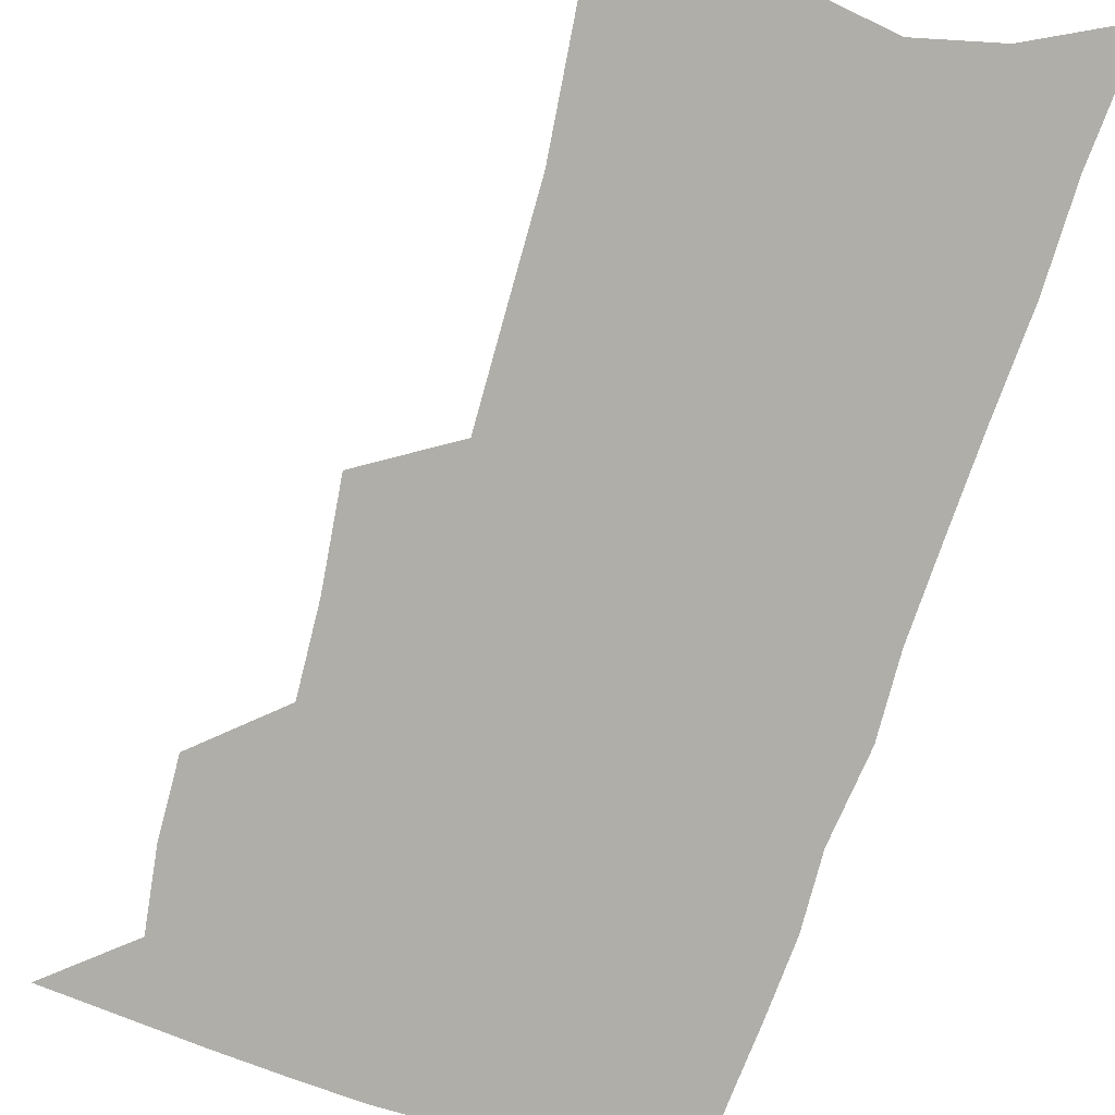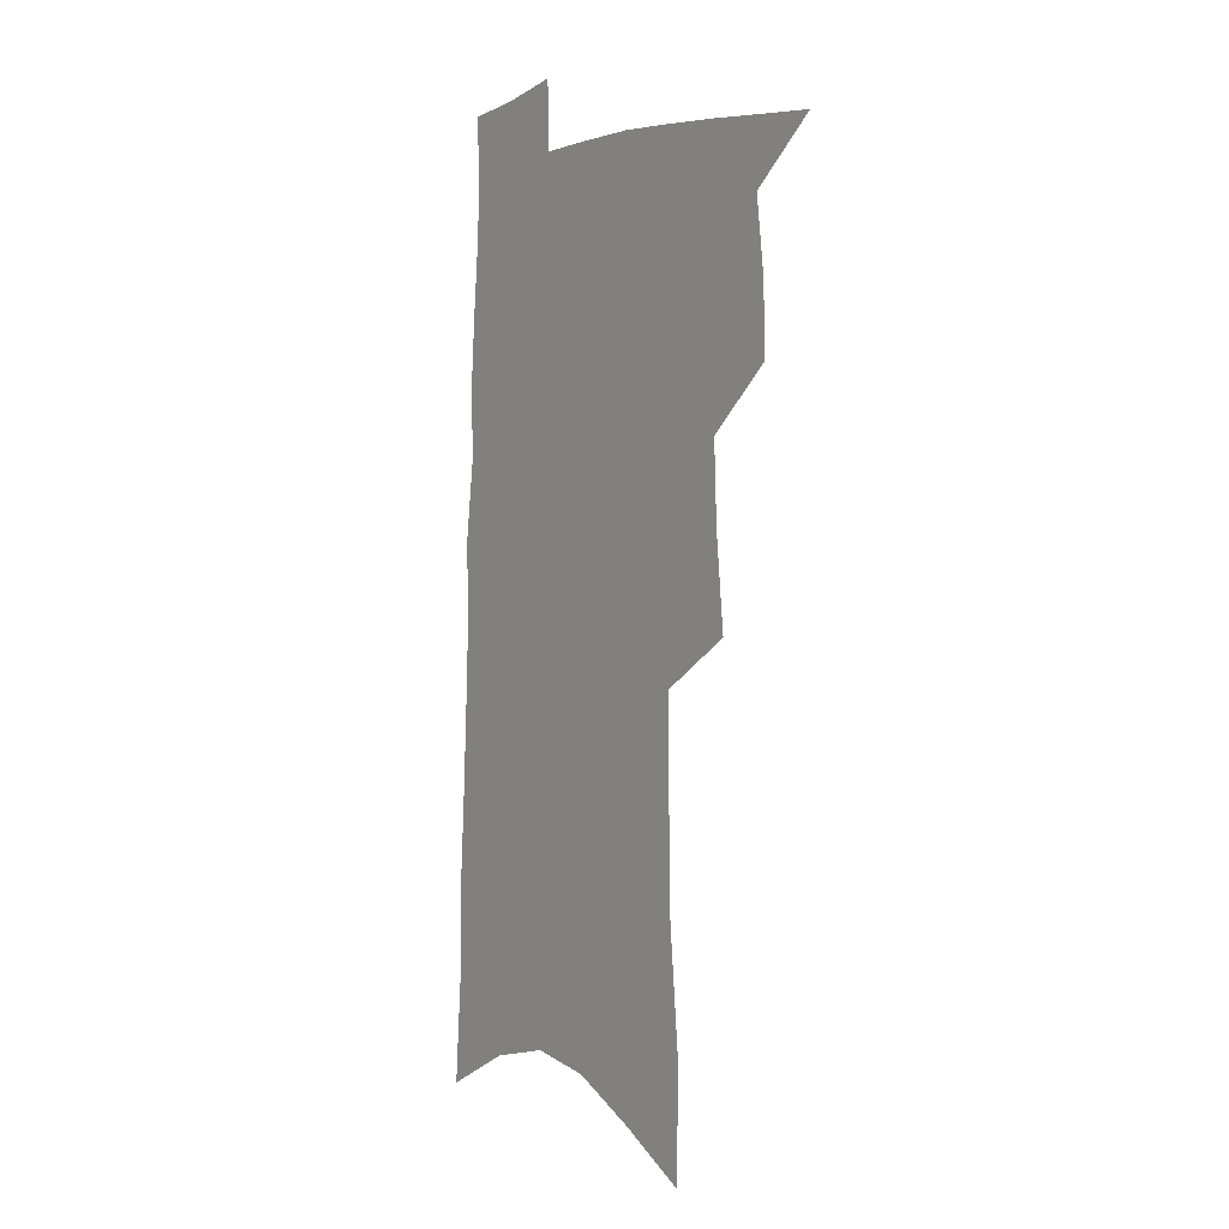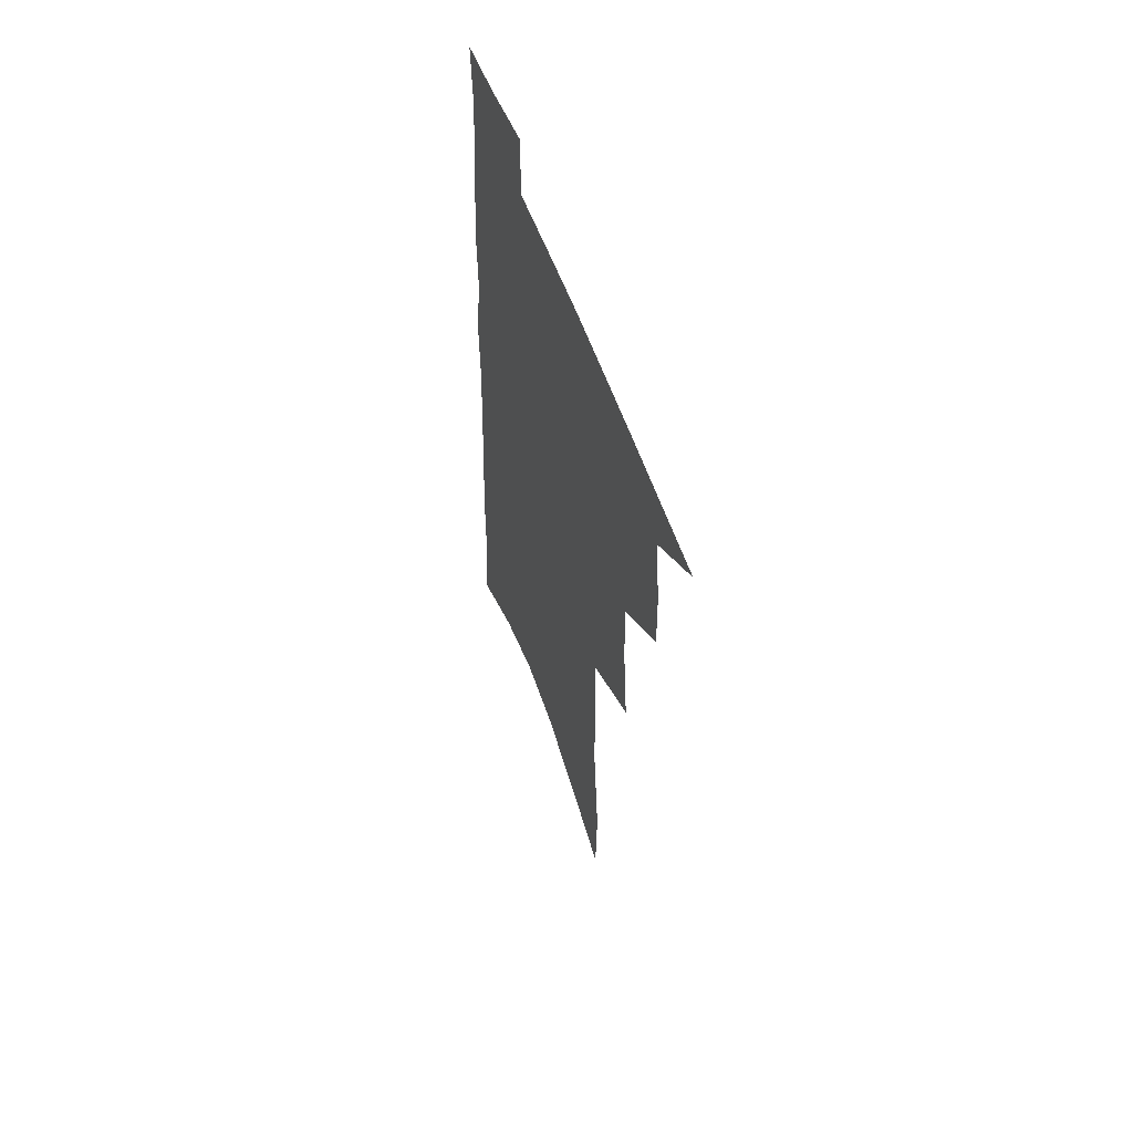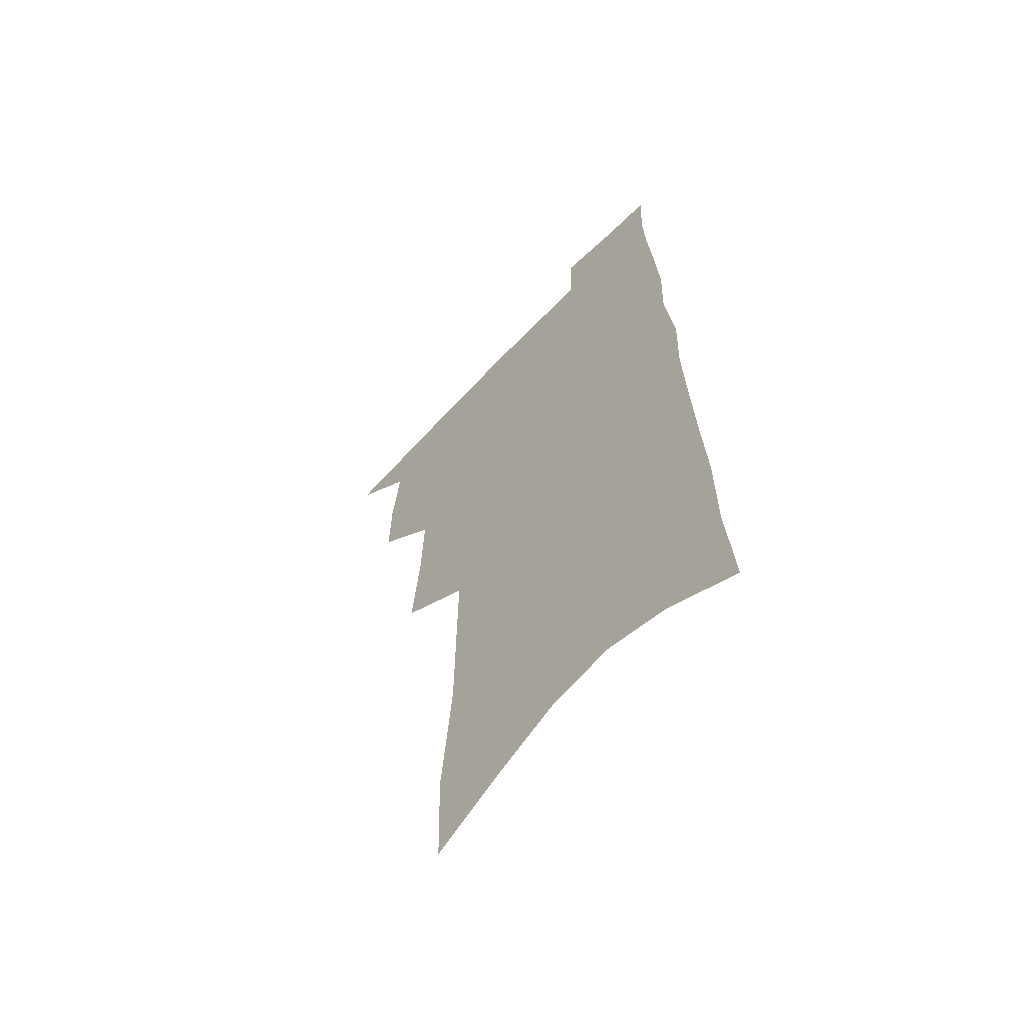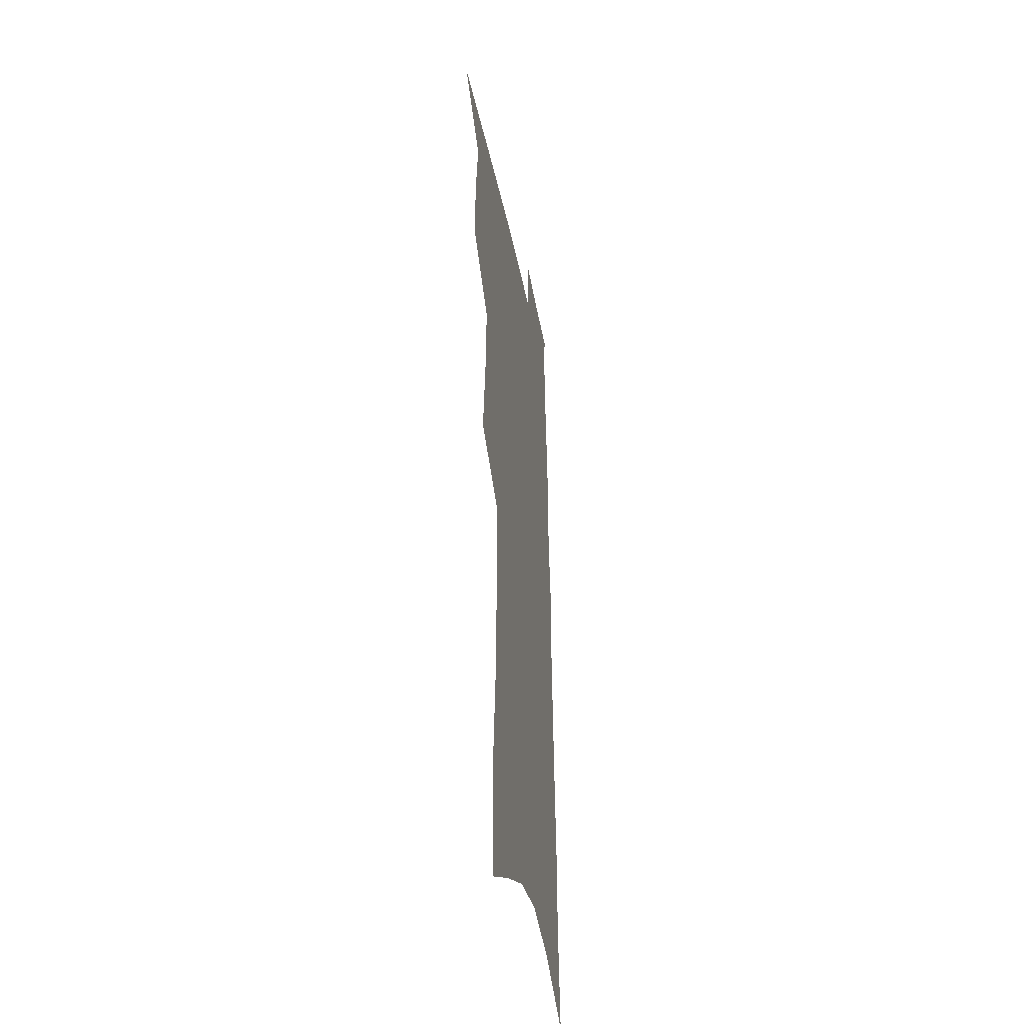
<metadata>
{"format":"obj","ext":"obj","renderer":"f3d","projection":"perspective","resolution":1024,"background":"white","views":[{"elev":-77.5,"azim":-16.4,"up":"+Z"},{"elev":0.9,"azim":-124.7,"up":"+Y"},{"elev":58.7,"azim":-110.4,"up":"+Y"},{"elev":-61.1,"azim":46.8,"up":"+Y"},{"elev":-39.8,"azim":-79.5,"up":"+Y"}]}
</metadata>
<code>
v 501.5 495.8 0
v 524.8 417.1 0
v 525.5 444.8 0
v 529.2 473.2 0
v 528.9 498.4 0
v 547.3 325.8 0
v 551 362.3 0
v 552.3 393.7 0
v 553.8 423 0
v 557.3 452 0
v 556.7 476.5 0
v 554.5 500.9 0
v 573.7 134.3 0
v 572.7 176.5 0
v 577.7 229.9 0
v 578.3 269.8 0
v 578.8 306.9 0
v 580.3 342.2 0
v 580.2 372 0
v 581 401.4 0
v 582.6 429.9 0
v 582.8 454.9 0
v 581.5 478.6 0
v 579.6 502.8 0
v 603.5 150.3 0
v 607.7 208.7 0
v 605.3 241 0
v 605.9 280.9 0
v 605.8 315.5 0
v 605.7 347.2 0
v 605.5 376 0
v 605.8 404.3 0
v 606.8 432.3 0
v 606.9 456.5 0
v 606.1 479.9 0
v 604.4 504.4 0
v 633 164.1 0
v 633.3 213.8 0
v 632.2 250.7 0
v 631.3 285.8 0
v 630.6 319 0
v 630.2 349.8 0
v 630.1 380.3 0
v 629.9 407.1 0
v 630 432.7 0
v 630.1 457.3 0
v 630.1 480.4 0
v 629.7 504.4 0
v 660.5 168.6 0
v 659 212.2 0
v 658.2 247 0
v 656.2 285.3 0
v 655 318.8 0
v 654.5 348.4 0
v 653.7 378.9 0
v 653.4 406.2 0
v 653.3 431.8 0
v 653.2 456.7 0
v 653.7 480.3 0
v 654.3 504 0
v 654.9 531.1 0
v 689 162.1 0
v 686.3 205.3 0
v 684.9 242.3 0
v 683 278.4 0
v 681.3 312.3 0
v 679.7 344.3 0
v 679.6 373 0
v 679.7 400.4 0
v 678.3 428.3 0
v 677.6 454.3 0
v 677.7 479.1 0
v 678.2 503.2 0
v 680.8 526.7 0
v 721.4 146 0
v 718 189.9 0
v 717.7 225.8 0
v 715.2 263.1 0
v 713.5 297.7 0
v 712 330.5 0
v 712.9 359.6 0
v 708.6 392.6 0
v 709.3 419.5 0
v 707.3 447.6 0
v 704.7 475.1 0
v 703.4 500.9 0
v 704.9 524.5 0
f 4 5 1
f 8 9 2
f 2 9 3
f 9 10 3
f 3 10 4
f 10 11 4
f 4 11 5
f 11 12 5
f 17 18 6
f 6 18 7
f 18 19 7
f 7 19 8
f 19 20 8
f 8 20 9
f 20 21 9
f 9 21 10
f 21 22 10
f 10 22 11
f 22 23 11
f 11 23 12
f 23 24 12
f 13 25 14
f 25 26 14
f 14 26 15
f 26 27 15
f 15 27 16
f 27 28 16
f 16 28 17
f 28 29 17
f 17 29 18
f 29 30 18
f 18 30 19
f 30 31 19
f 19 31 20
f 31 32 20
f 20 32 21
f 32 33 21
f 21 33 22
f 33 34 22
f 22 34 23
f 34 35 23
f 23 35 24
f 35 36 24
f 25 37 26
f 37 38 26
f 26 38 27
f 38 39 27
f 27 39 28
f 39 40 28
f 28 40 29
f 40 41 29
f 29 41 30
f 41 42 30
f 30 42 31
f 42 43 31
f 31 43 32
f 43 44 32
f 32 44 33
f 44 45 33
f 33 45 34
f 45 46 34
f 34 46 35
f 46 47 35
f 35 47 36
f 47 48 36
f 37 49 38
f 49 50 38
f 38 50 39
f 50 51 39
f 39 51 40
f 51 52 40
f 40 52 41
f 52 53 41
f 41 53 42
f 53 54 42
f 42 54 43
f 54 55 43
f 43 55 44
f 55 56 44
f 44 56 45
f 56 57 45
f 45 57 46
f 57 58 46
f 46 58 47
f 58 59 47
f 47 59 48
f 59 60 48
f 49 62 50
f 62 63 50
f 50 63 51
f 63 64 51
f 51 64 52
f 64 65 52
f 52 65 53
f 65 66 53
f 53 66 54
f 66 67 54
f 54 67 55
f 67 68 55
f 55 68 56
f 68 69 56
f 56 69 57
f 69 70 57
f 57 70 58
f 70 71 58
f 58 71 59
f 71 72 59
f 59 72 60
f 72 73 60
f 60 73 61
f 73 74 61
f 62 75 63
f 75 76 63
f 63 76 64
f 76 77 64
f 64 77 65
f 77 78 65
f 65 78 66
f 78 79 66
f 66 79 67
f 79 80 67
f 67 80 68
f 80 81 68
f 68 81 69
f 81 82 69
f 69 82 70
f 82 83 70
f 70 83 71
f 83 84 71
f 71 84 72
f 84 85 72
f 72 85 73
f 85 86 73
f 73 86 74
f 86 87 74

</code>
